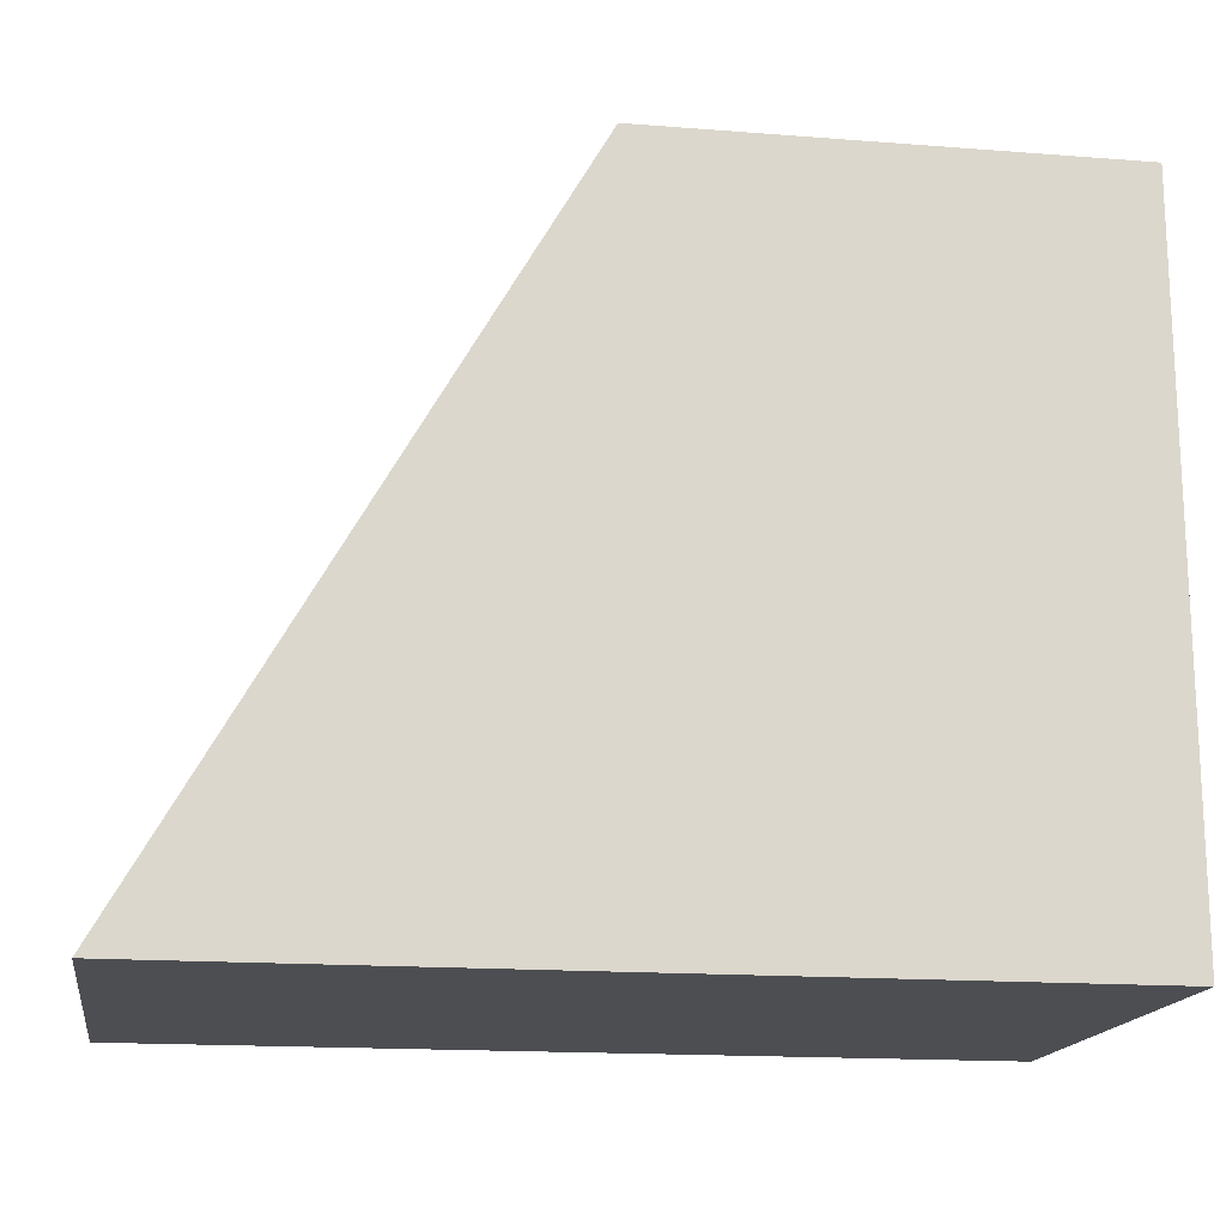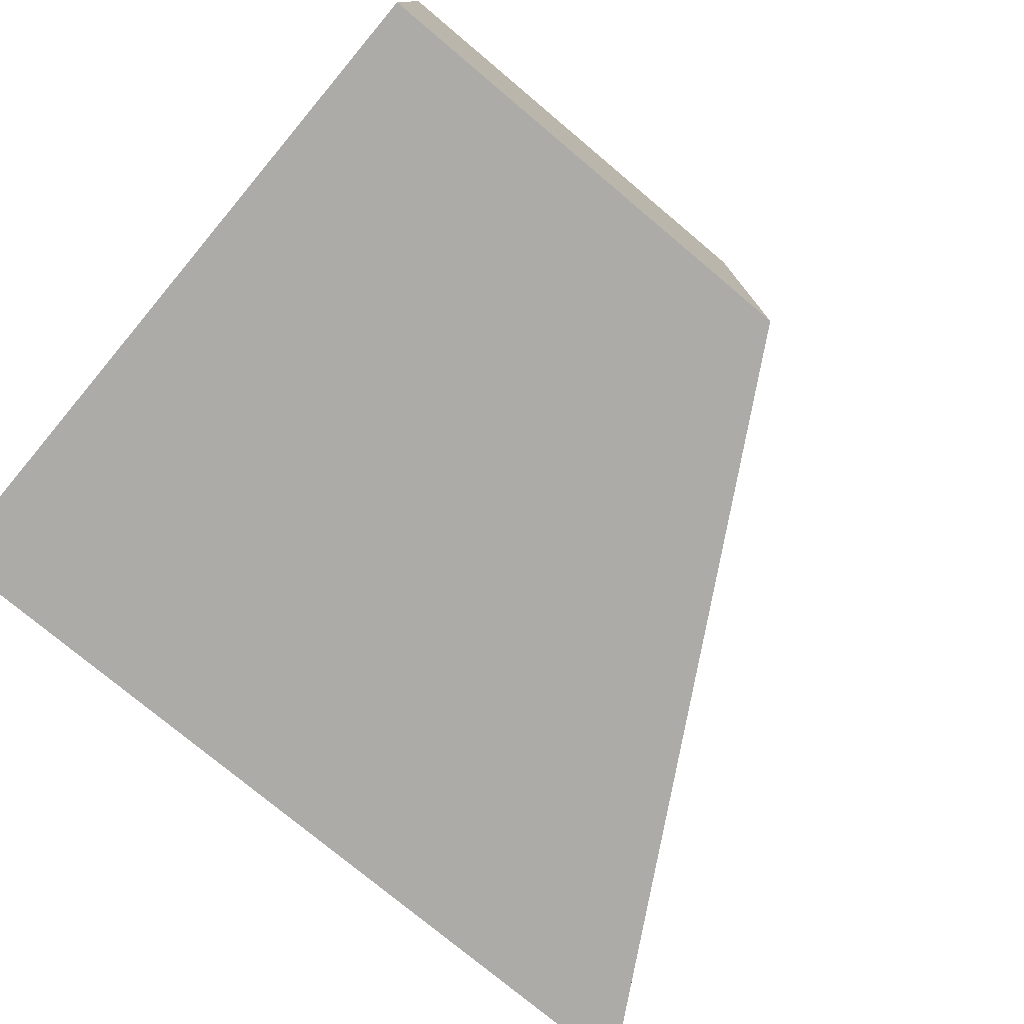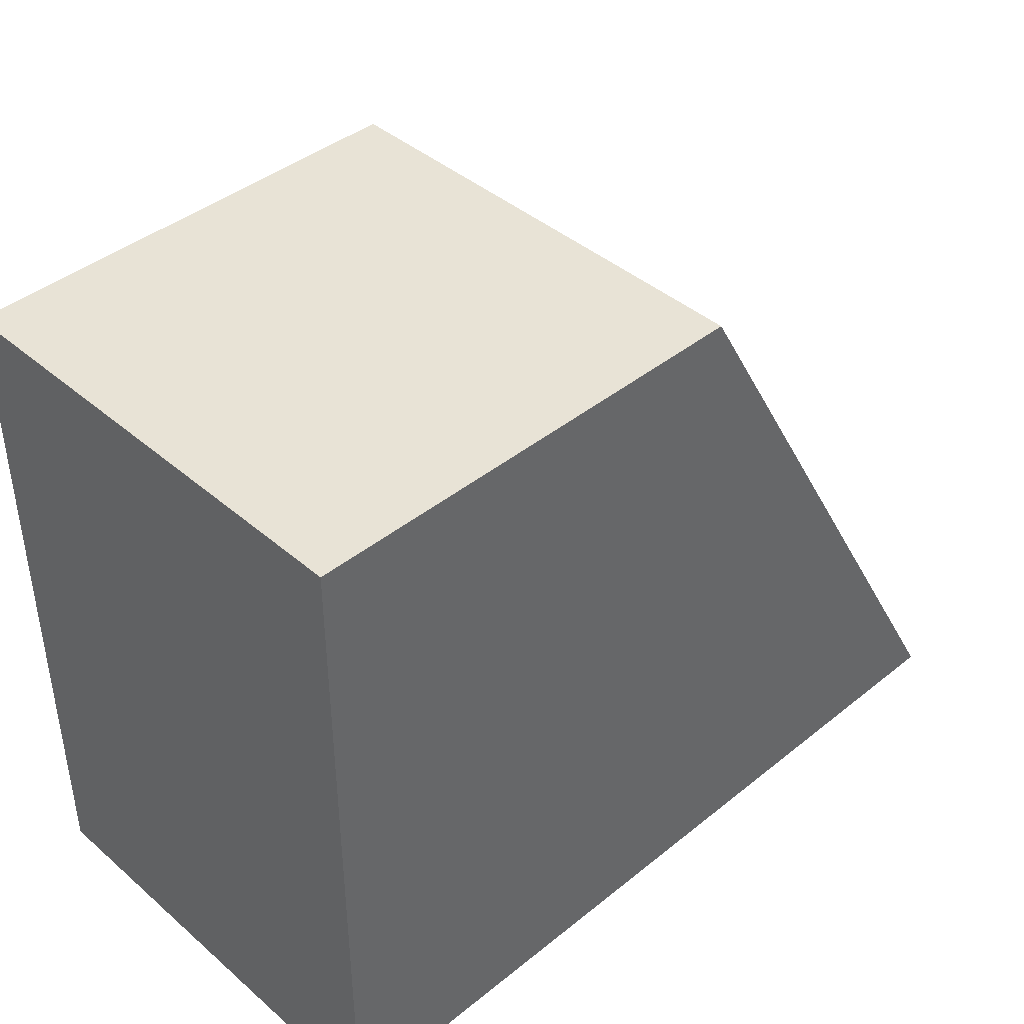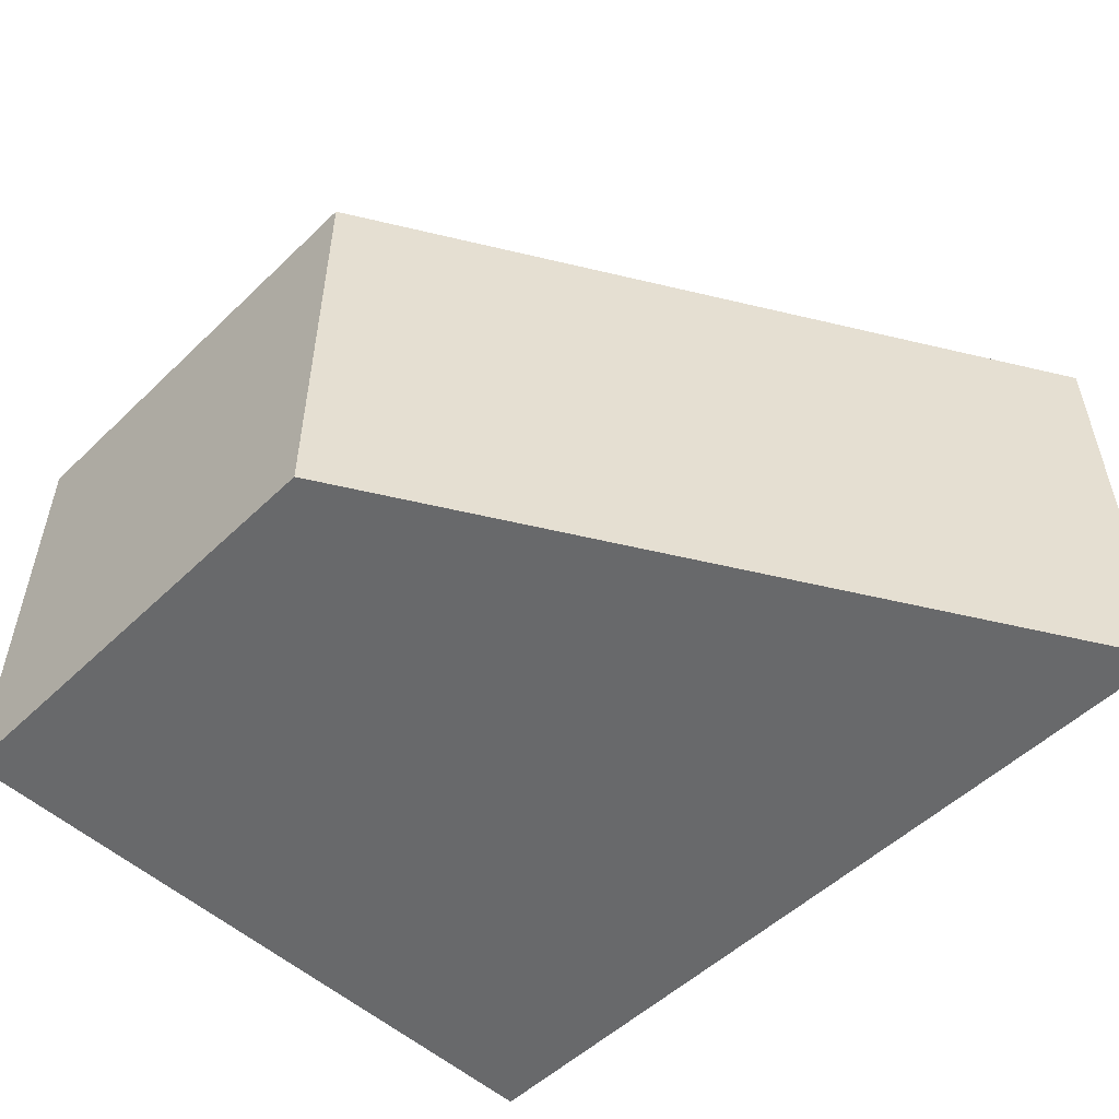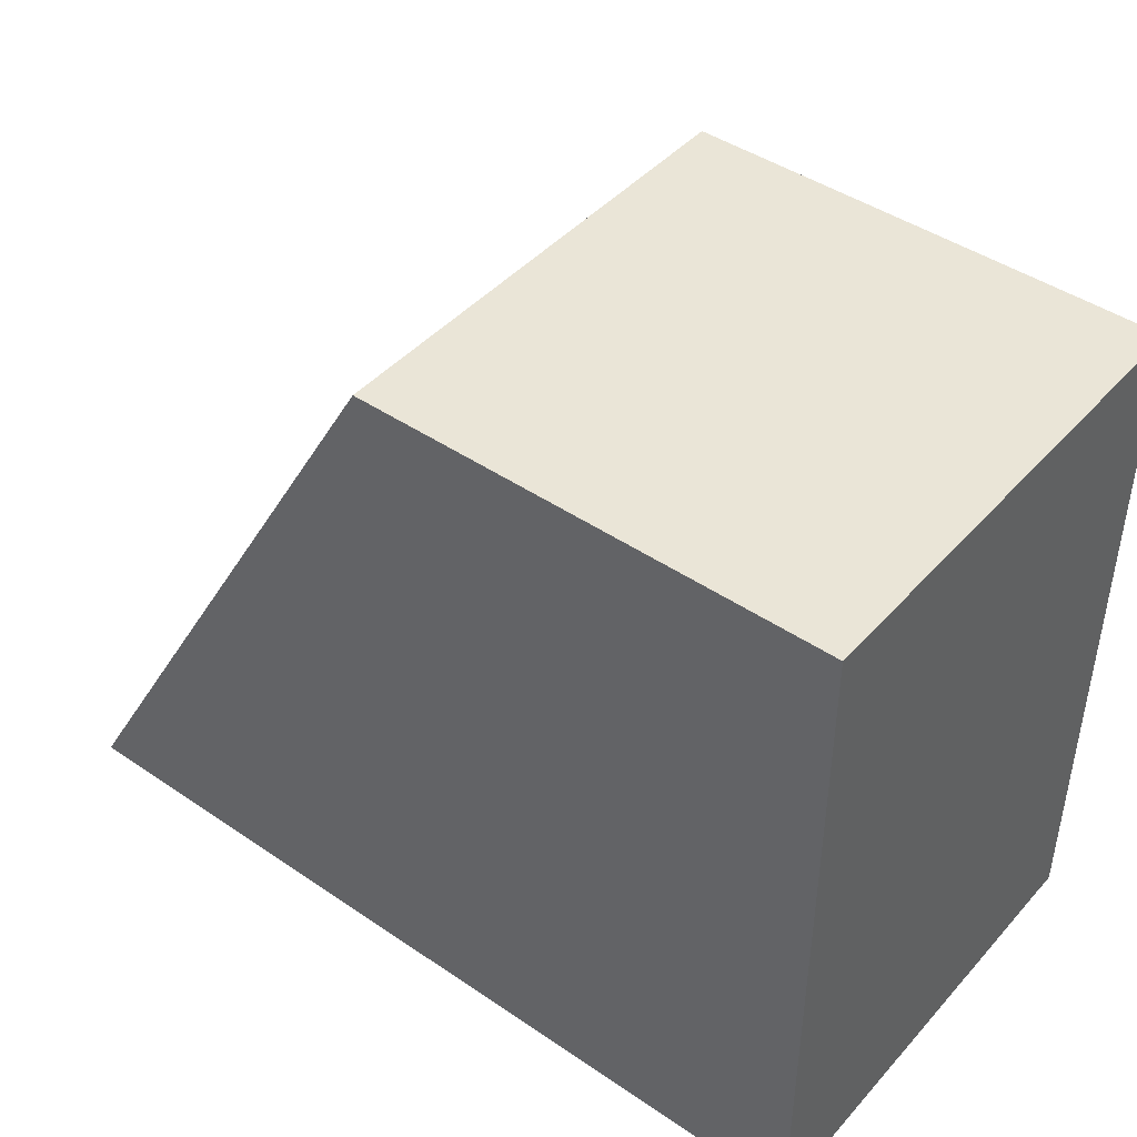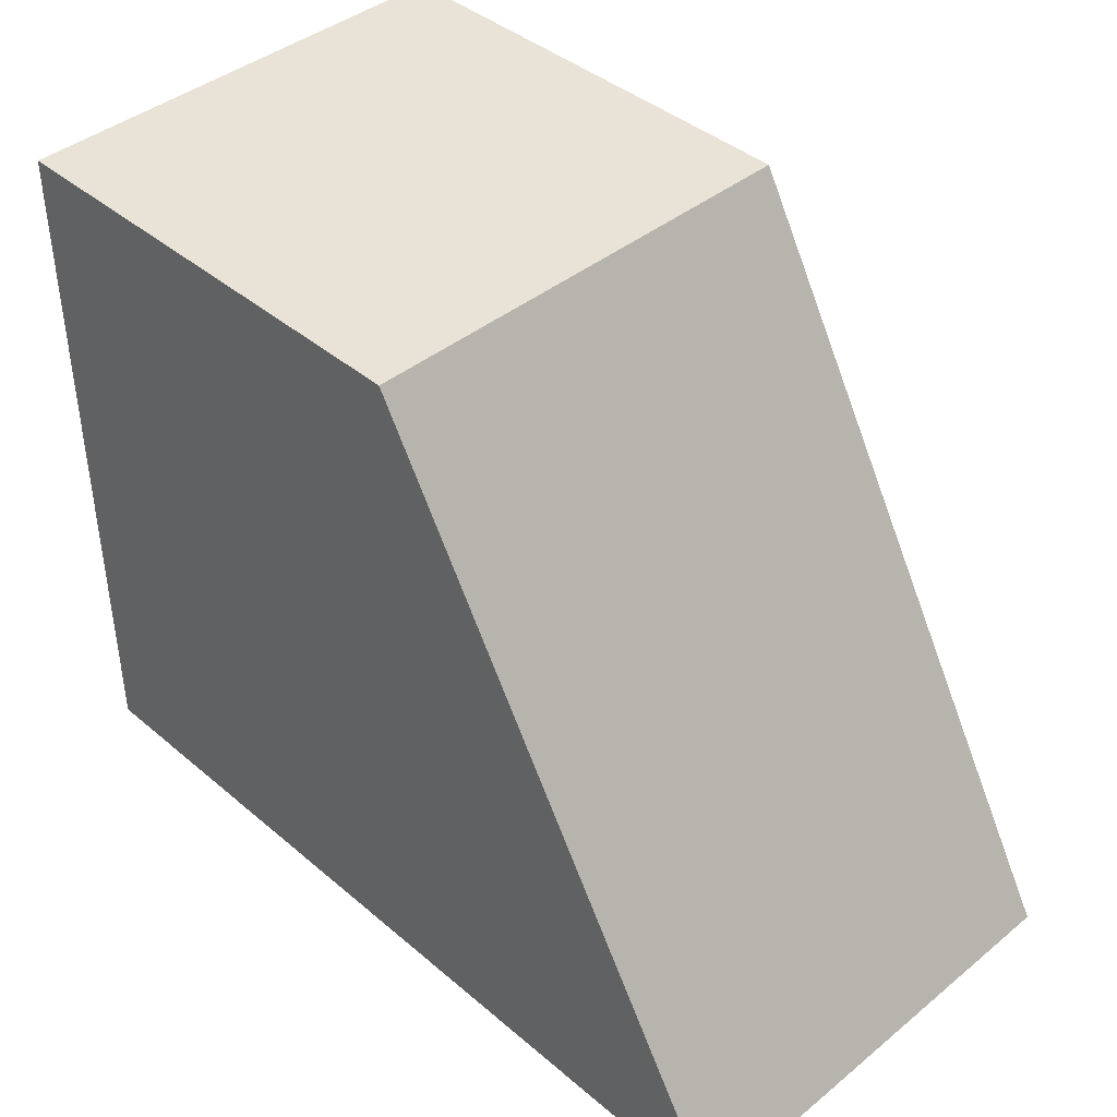
<metadata>
{"format":"obj","ext":"obj","renderer":"f3d","projection":"perspective","resolution":1024,"background":"white","views":[{"elev":-16.6,"azim":171.0,"up":"+Z"},{"elev":-76.3,"azim":-40.0,"up":"+Y"},{"elev":41.7,"azim":-44.1,"up":"+Z"},{"elev":-52.6,"azim":45.7,"up":"+Y"},{"elev":44.3,"azim":-141.5,"up":"+Z"},{"elev":41.5,"azim":45.6,"up":"+Z"}]}
</metadata>
<code>
o Cube.011
v -0.5 0.5 1.75
v -0.5 0.5 0.25
v 1.36 0.5 0.25
v 0.5 0.5 1.75
v -0.5 -0.5 1.75
v 0.5 -0.5 1.75
v 1.36 -0.5 0.25
v -0.5 -0.5 0.25
f 1 2 3 4
f 5 6 7 8
f 1 5 8 2
f 2 8 7 3
f 3 7 6 4
f 5 1 4 6

</code>
